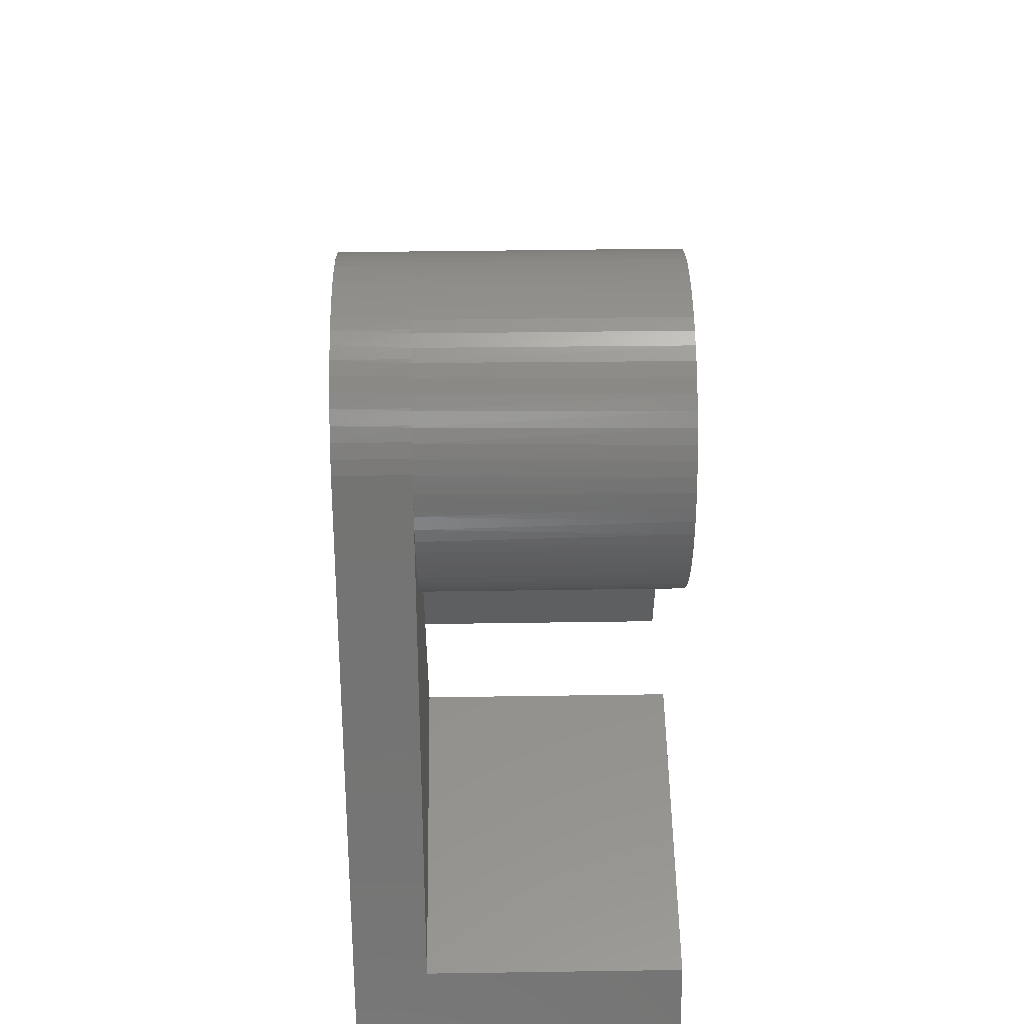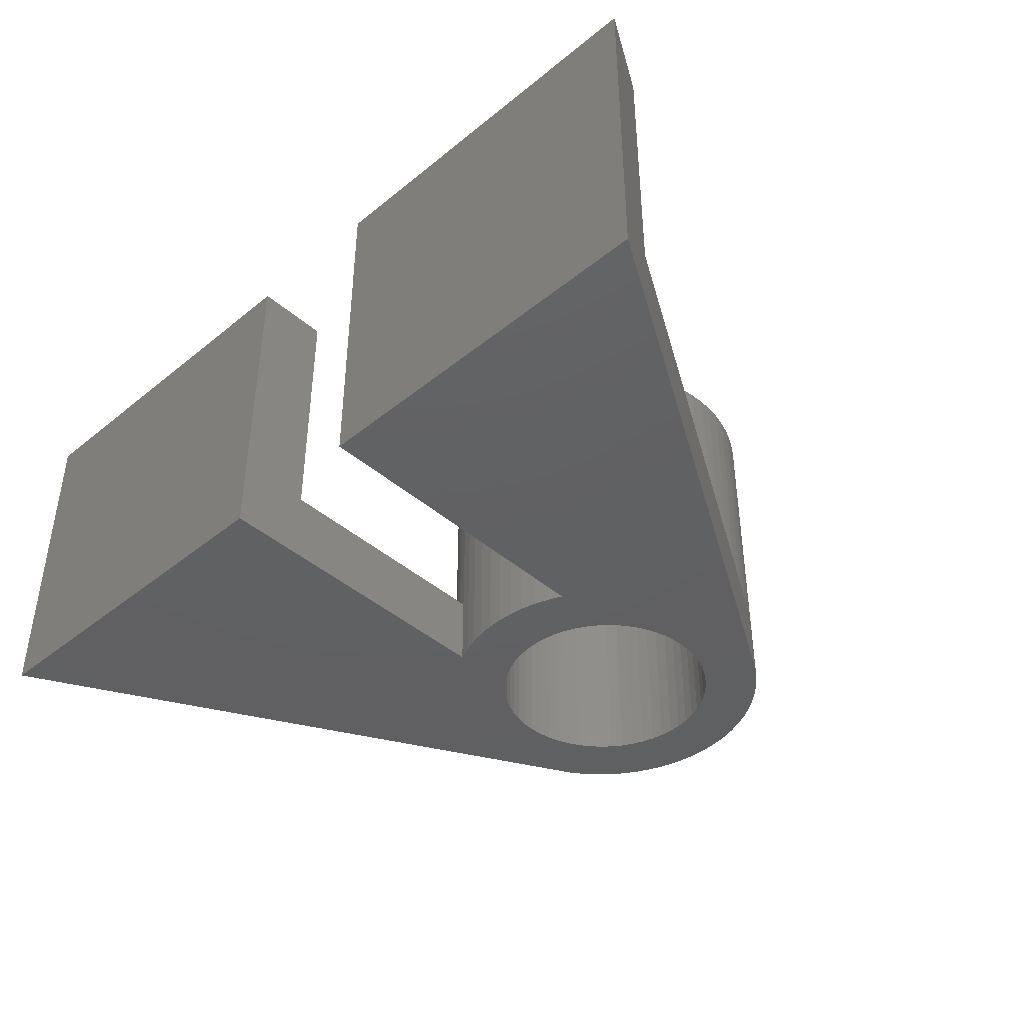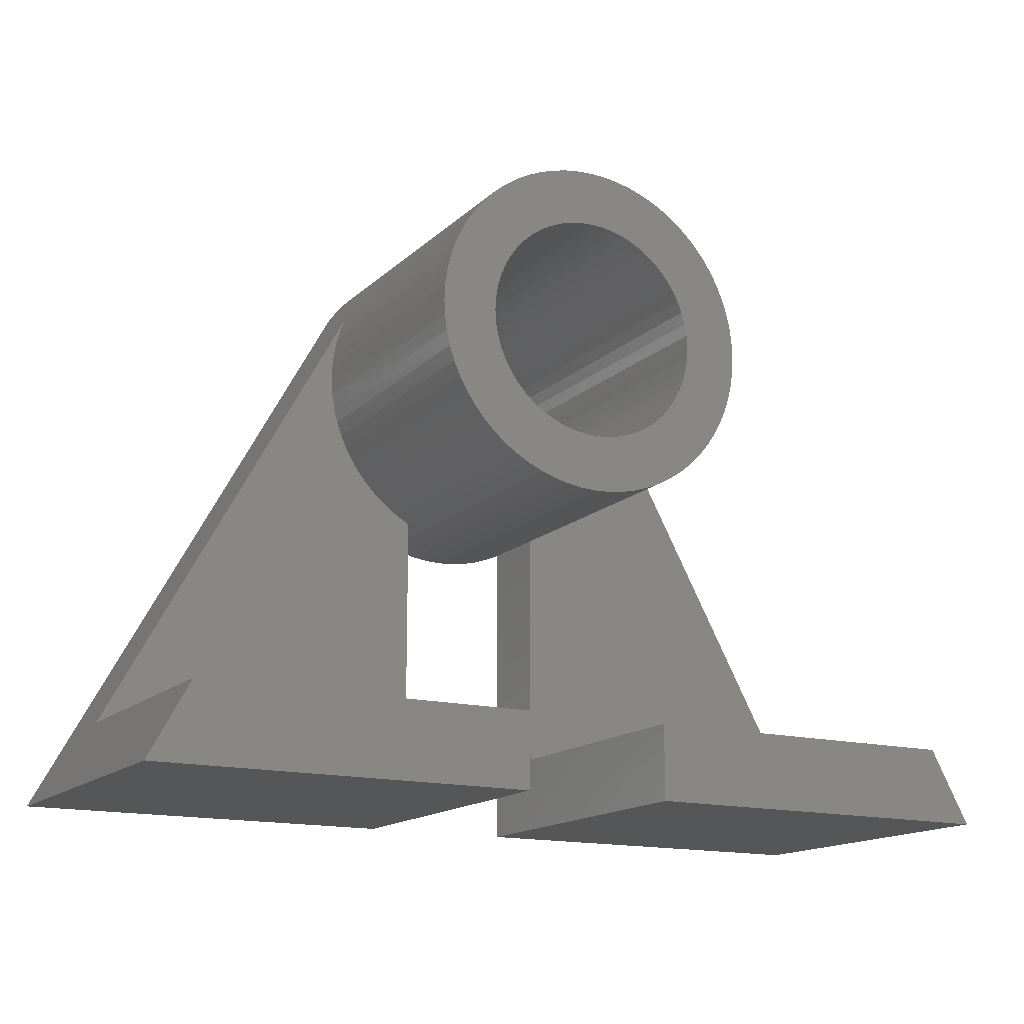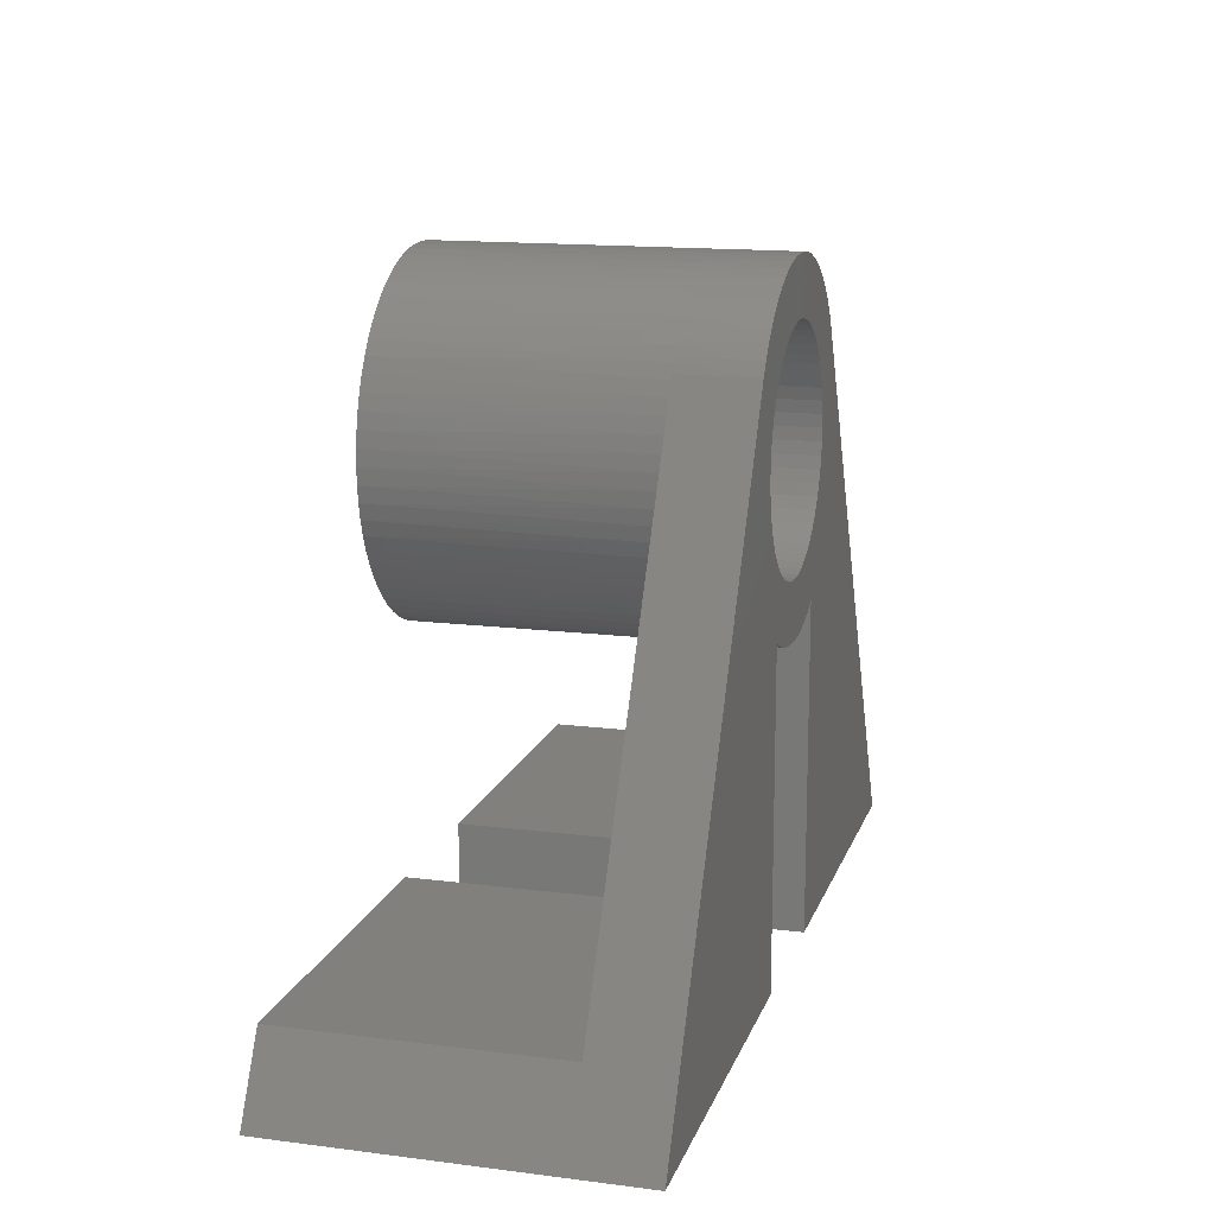
<metadata>
{"format":"stl","ext":"stl","renderer":"f3d","projection":"perspective","resolution":1024,"background":"white","views":[{"elev":52.9,"azim":-90.9,"up":"+Y"},{"elev":-42.2,"azim":44.1,"up":"+Z"},{"elev":-15.4,"azim":-29.1,"up":"+Y"},{"elev":14.5,"azim":105.5,"up":"+Y"}]}
</metadata>
<code>
# stl→obj: 335 verts, 670 faces
v 8.981 5.164 0
v 8.981 5.164 9
v 9 5.5 0
v 8.925 4.832 0
v 8.925 4.832 9
v 8.832 4.509 0
v 8.832 4.509 9
v 8.703 4.198 0
v 8.703 4.198 9
v 8.54 3.904 0
v 8.54 3.904 9
v 8.345 3.63 0
v 8.345 3.63 9
v 8.121 3.379 0
v 8.121 3.379 9
v 7.87 3.155 0
v 7.87 3.155 9
v 7.596 2.96 0
v 7.596 2.96 9
v 7.302 2.797 0
v 7.302 2.797 9
v 6.991 2.668 0
v 6.991 2.668 9
v 6.668 2.575 0
v 6.668 2.575 9
v 6.336 2.519 0
v 6.336 2.519 9
v 6 2.5 0
v 6 2.5 9
v 5.664 2.519 0
v 5.664 2.519 9
v 5.332 2.575 0
v 5.332 2.575 9
v 5.009 2.668 0
v 5.009 2.668 9
v 4.698 2.797 0
v 4.698 2.797 9
v 4.404 2.96 0
v 4.404 2.96 9
v 4.13 3.155 0
v 4.13 3.155 9
v 3.879 3.379 0
v 3.879 3.379 9
v 3.655 3.63 0
v 3.655 3.63 9
v 3.46 3.904 0
v 3.46 3.904 9
v 3.297 4.198 0
v 3.297 4.198 9
v 3.168 4.509 0
v 3.168 4.509 9
v 3.075 4.832 0
v 3.075 4.832 9
v 3.019 5.164 0
v 3.019 5.164 9
v 3 5.5 0
v 3 5.5 9
v 3.019 5.836 0
v 3.019 5.836 9
v 3.075 6.168 0
v 3.075 6.168 9
v 3.168 6.491 0
v 3.168 6.491 9
v 3.297 6.802 0
v 3.297 6.802 9
v 3.46 7.096 0
v 3.46 7.096 9
v 3.655 7.37 0
v 3.655 7.37 9
v 3.879 7.621 0
v 3.879 7.621 9
v 4.13 7.845 0
v 4.13 7.845 9
v 4.404 8.04 0
v 4.404 8.04 9
v 4.698 8.203 0
v 4.698 8.203 9
v 5.009 8.332 0
v 5.009 8.332 9
v 5.332 8.425 0
v 5.332 8.425 9
v 5.664 8.481 0
v 5.664 8.481 9
v 6 8.5 0
v 6 8.5 9
v 6.336 8.481 0
v 6.336 8.481 9
v 6.668 8.425 0
v 6.668 8.425 9
v 6.991 8.332 0
v 6.991 8.332 9
v 7.302 8.203 0
v 7.302 8.203 9
v 7.596 8.04 0
v 7.596 8.04 9
v 7.87 7.845 0
v 7.87 7.845 9
v 8.121 7.621 0
v 8.121 7.621 9
v 8.345 7.37 0
v 8.345 7.37 9
v 8.54 7.096 0
v 8.54 7.096 9
v 8.703 6.802 0
v 8.703 6.802 9
v 8.832 6.491 0
v 8.832 6.491 9
v 8.925 6.168 0
v 8.925 6.168 9
v 8.981 5.836 0
v 8.981 5.836 9
v 9 5.5 9
v 16.9 -5 9
v 16.9 -5 2
v 7.999 -5 9
v 7.999 -5 2
v 7.999 -7 9
v 18 -7 9
v 4.001 -5 9
v 4.001 -5 2
v -4.899 -5 9
v -4.899 -5 2
v 4.001 -7 9
v -6 -7 9
v 10.48 5.085 9
v 10.42 4.674 9
v 10.33 4.269 9
v 10.19 3.875 9
v 10.03 3.495 9
v 9.824 3.132 9
v 9.589 2.789 9
v 9.324 2.47 9
v 9.03 2.176 9
v 8.711 1.911 9
v 8.368 1.676 9
v 8.005 1.474 9
v 7.625 1.306 9
v 7.231 1.174 9
v 6.826 1.079 9
v 6.415 1.021 9
v 6 1.002 9
v 5.585 1.021 9
v 5.174 1.079 9
v 4.769 1.174 9
v 4.375 1.306 9
v 3.995 1.474 9
v 3.632 1.676 9
v 3.289 1.911 9
v 2.97 2.176 9
v 2.676 2.47 9
v 2.411 2.789 9
v 2.176 3.132 9
v 1.974 3.495 9
v 1.806 3.875 9
v 1.674 4.269 9
v 1.579 4.674 9
v 1.521 5.085 9
v 1.502 5.5 9
v 1.521 5.915 9
v 1.579 6.326 9
v 1.674 6.731 9
v 1.806 7.125 9
v 1.974 7.505 9
v 2.176 7.868 9
v 2.411 8.211 9
v 2.676 8.53 9
v 2.97 8.824 9
v 3.289 9.089 9
v 3.632 9.324 9
v 3.995 9.526 9
v 4.375 9.694 9
v 4.769 9.826 9
v 5.174 9.921 9
v 5.585 9.979 9
v 6 9.998 9
v 6.415 9.979 9
v 6.826 9.921 9
v 7.231 9.826 9
v 7.625 9.694 9
v 8.005 9.526 9
v 8.368 9.324 9
v 8.711 9.089 9
v 9.03 8.824 9
v 9.324 8.53 9
v 9.589 8.211 9
v 9.824 7.868 9
v 10.03 7.505 9
v 10.19 7.125 9
v 10.33 6.731 9
v 10.42 6.326 9
v 10.48 5.915 9
v 10.5 5.5 9
v 2.246 7.978 2
v 1.898 7.346 2
v 2.119 7.774 2
v 2.003 7.563 2
v 2.483 8.304 2
v 2.258 8 2
v 2.503 8.333 2
v 2.747 8.606 2
v 2.778 8.641 2
v 3.037 8.884 2
v 3.036 8.886 2
v 3.079 8.923 2
v 3.351 9.135 2
v 3.35 9.137 2
v 3.406 9.177 2
v 3.686 9.357 2
v 3.685 9.359 2
v 3.754 9.399 2
v 4.04 9.548 2
v 4.039 9.55 2
v 4.121 9.589 2
v 4.409 9.707 2
v 4.408 9.709 2
v 4.503 9.744 2
v 4.791 9.832 2
v 4.79 9.834 2
v 4.899 9.863 2
v 5.182 9.923 2
v 5.182 9.925 2
v 5.304 9.946 2
v 5.58 9.978 2
v 5.58 9.98 2
v 5.714 9.991 2
v 5.982 9.998 2
v 5.982 10 2
v 6.127 9.998 2
v 6.383 9.982 2
v 6.383 9.984 2
v 6.539 9.968 2
v 6.782 9.93 2
v 6.782 9.932 2
v 6.946 9.899 2
v 7.174 9.842 2
v 7.174 9.844 2
v 7.346 9.794 2
v 7.557 9.72 2
v 7.557 9.722 2
v 7.734 9.653 2
v 7.927 9.564 2
v 7.928 9.566 2
v 8.107 9.476 2
v 8.282 9.376 2
v 8.283 9.378 2
v 8.463 9.266 2
v 8.619 9.157 2
v 8.62 9.158 2
v 8.798 9.024 2
v 8.935 8.908 2
v 8.936 8.91 2
v 9.109 8.753 2
v 9.227 8.633 2
v 9.229 8.634 2
v 9.395 8.454 2
v 9.494 8.332 2
v 9.496 8.334 2
v 9.651 8.13 2
v 9.733 8.009 2
v 9.735 8.01 2
v 9.877 7.785 2
v 9.942 7.666 2
v 3.646 1.667 2
v 4.001 1.471 2
v 3.31 1.895 2
v 2.997 2.152 2
v 2.707 2.436 2
v 2.445 2.745 2
v 2.211 3.076 2
v 2.008 3.427 2
v 1.838 3.795 2
v 1.701 4.177 2
v 1.599 4.57 2
v 1.533 4.97 2
v 1.504 5.374 2
v 1.511 5.78 2
v 1.554 6.183 2
v 1.634 6.58 2
v 1.749 6.969 2
v 7.999 -7 0
v 18 -7 0
v 7.999 1.471 2
v 7.999 1.471 0
v 10.5 5.342 2
v 10.46 4.94 2
v 10.4 4.543 2
v 10.29 4.154 2
v 10.15 3.775 2
v 9.983 3.411 2
v 9.78 3.063 2
v 9.547 2.734 2
v 9.285 2.428 2
v 8.997 2.146 2
v 8.685 1.891 2
v 8.352 1.666 2
v 7.62 1.304 0
v 7.227 1.173 0
v 6.824 1.078 0
v 6.414 1.021 0
v 6 1.002 0
v 5.586 1.021 0
v 5.176 1.078 0
v 4.773 1.173 0
v 4.38 1.304 0
v 4.001 1.471 0
v 10.12 7.305 2
v 10.27 6.929 2
v 10.38 6.541 2
v 10.45 6.146 2
v 10.49 5.745 2
v 4.001 -7 0
v -6 -7 0
v 2.258 8 0
v 2.503 8.333 0
v 2.778 8.641 0
v 3.079 8.923 0
v 3.406 9.177 0
v 3.754 9.399 0
v 4.121 9.589 0
v 4.503 9.744 0
v 4.899 9.863 0
v 5.304 9.946 0
v 5.714 9.991 0
v 6.127 9.998 0
v 6.539 9.968 0
v 6.946 9.899 0
v 7.346 9.794 0
v 7.734 9.653 0
v 8.107 9.476 0
v 8.463 9.266 0
v 8.798 9.024 0
v 9.109 8.753 0
v 9.395 8.454 0
v 9.651 8.13 0
v 9.877 7.785 0
f 1 2 3
f 1 4 2
f 2 4 5
f 5 4 6
f 7 6 8
f 9 8 10
f 11 10 12
f 13 12 14
f 15 14 16
f 17 16 18
f 19 18 20
f 21 20 22
f 23 22 24
f 25 24 26
f 27 26 28
f 29 28 30
f 31 30 32
f 33 32 34
f 35 34 36
f 37 36 38
f 39 38 40
f 41 40 42
f 43 42 44
f 45 44 46
f 47 46 48
f 49 48 50
f 51 50 52
f 53 52 54
f 55 54 56
f 57 56 58
f 59 58 60
f 61 60 62
f 63 62 64
f 65 64 66
f 67 66 68
f 69 68 70
f 71 70 72
f 73 72 74
f 75 74 76
f 77 76 78
f 79 78 80
f 81 80 82
f 83 82 84
f 85 84 86
f 87 86 88
f 89 88 90
f 91 90 92
f 93 92 94
f 95 94 96
f 97 96 98
f 99 98 100
f 101 100 102
f 103 102 104
f 105 104 106
f 107 106 108
f 109 108 110
f 111 110 112
f 111 109 110
f 5 6 7
f 7 8 9
f 9 10 11
f 11 12 13
f 13 14 15
f 15 16 17
f 17 18 19
f 19 20 21
f 21 22 23
f 23 24 25
f 25 26 27
f 27 28 29
f 29 30 31
f 31 32 33
f 33 34 35
f 35 36 37
f 37 38 39
f 39 40 41
f 41 42 43
f 43 44 45
f 45 46 47
f 47 48 49
f 49 50 51
f 51 52 53
f 53 54 55
f 55 56 57
f 57 58 59
f 59 60 61
f 61 62 63
f 63 64 65
f 65 66 67
f 67 68 69
f 69 70 71
f 71 72 73
f 73 74 75
f 75 76 77
f 77 78 79
f 79 80 81
f 81 82 83
f 83 84 85
f 85 86 87
f 87 88 89
f 89 90 91
f 91 92 93
f 93 94 95
f 95 96 97
f 97 98 99
f 99 100 101
f 101 102 103
f 103 104 105
f 105 106 107
f 107 108 109
f 110 3 112
f 112 3 2
f 113 114 115
f 115 114 116
f 115 117 113
f 113 117 118
f 119 120 121
f 121 120 122
f 119 121 123
f 123 121 124
f 2 125 112
f 2 126 125
f 2 5 126
f 126 5 127
f 127 5 7
f 128 7 9
f 129 9 11
f 130 11 131
f 130 129 11
f 127 7 128
f 128 9 129
f 11 13 131
f 131 13 132
f 132 13 15
f 133 15 17
f 134 17 19
f 135 19 136
f 135 134 19
f 132 15 133
f 133 17 134
f 19 21 136
f 136 21 137
f 137 21 23
f 138 23 25
f 139 25 27
f 140 27 29
f 141 29 142
f 141 140 29
f 137 23 138
f 138 25 139
f 139 27 140
f 29 31 142
f 142 31 143
f 143 31 33
f 144 33 35
f 145 35 37
f 146 37 39
f 147 39 148
f 147 146 39
f 143 33 144
f 144 35 145
f 145 37 146
f 39 41 148
f 148 41 149
f 149 41 43
f 150 43 45
f 151 45 47
f 152 47 153
f 152 151 47
f 149 43 150
f 150 45 151
f 47 49 153
f 153 49 154
f 154 49 51
f 155 51 53
f 156 53 55
f 157 55 57
f 158 57 159
f 158 157 57
f 154 51 155
f 155 53 156
f 156 55 157
f 57 59 159
f 159 59 160
f 160 59 61
f 161 61 63
f 162 63 65
f 163 65 67
f 164 67 165
f 164 163 67
f 160 61 161
f 161 63 162
f 162 65 163
f 67 69 165
f 165 69 166
f 166 69 71
f 167 71 73
f 168 73 75
f 169 75 170
f 169 168 75
f 166 71 167
f 167 73 168
f 75 77 170
f 170 77 171
f 171 77 79
f 172 79 81
f 173 81 83
f 174 83 85
f 175 85 176
f 175 174 85
f 171 79 172
f 172 81 173
f 173 83 174
f 85 87 176
f 176 87 177
f 177 87 89
f 178 89 91
f 179 91 93
f 180 93 95
f 181 95 182
f 181 180 95
f 177 89 178
f 178 91 179
f 179 93 180
f 95 97 182
f 182 97 183
f 183 97 99
f 184 99 101
f 185 101 103
f 186 103 187
f 186 185 103
f 183 99 184
f 184 101 185
f 103 105 187
f 187 105 188
f 188 105 107
f 189 107 109
f 190 109 111
f 191 111 112
f 192 112 125
f 192 191 112
f 188 107 189
f 189 109 190
f 190 111 191
f 193 194 195
f 195 194 196
f 193 197 198
f 198 197 199
f 199 197 200
f 201 200 202
f 203 202 204
f 203 201 202
f 199 200 201
f 202 205 204
f 204 205 206
f 206 205 207
f 207 205 208
f 209 208 210
f 209 207 208
f 208 211 210
f 210 211 212
f 212 211 213
f 213 211 214
f 215 214 216
f 215 213 214
f 214 217 216
f 216 217 218
f 218 217 219
f 219 217 220
f 221 220 222
f 221 219 220
f 220 223 222
f 222 223 224
f 224 223 225
f 225 223 226
f 227 226 228
f 227 225 226
f 226 229 228
f 228 229 230
f 230 229 231
f 231 229 232
f 233 232 234
f 233 231 232
f 232 235 234
f 234 235 236
f 236 235 237
f 237 235 238
f 239 238 240
f 239 237 238
f 238 241 240
f 240 241 242
f 242 241 243
f 243 241 244
f 245 244 246
f 245 243 244
f 244 247 246
f 246 247 248
f 248 247 249
f 249 247 250
f 251 250 252
f 251 249 250
f 250 253 252
f 252 253 254
f 254 253 255
f 255 253 256
f 257 256 258
f 257 255 256
f 256 259 258
f 258 259 260
f 260 259 261
f 261 259 262
f 120 263 122
f 120 264 263
f 263 265 122
f 122 265 266
f 267 122 266
f 267 268 122
f 122 268 269
f 270 122 269
f 270 271 122
f 122 271 272
f 273 122 272
f 273 274 122
f 122 274 275
f 276 122 275
f 276 277 122
f 122 277 278
f 279 122 278
f 279 194 122
f 117 280 118
f 118 280 281
f 282 283 116
f 116 283 280
f 117 116 280
f 117 115 116
f 125 284 192
f 125 285 284
f 125 126 285
f 285 126 286
f 286 126 127
f 287 127 128
f 288 128 129
f 289 129 130
f 290 130 131
f 291 131 132
f 292 132 133
f 293 133 134
f 294 134 135
f 295 135 136
f 282 136 137
f 296 137 138
f 297 138 139
f 298 139 140
f 299 140 141
f 300 141 301
f 300 299 141
f 286 127 287
f 287 128 288
f 288 129 289
f 289 130 290
f 290 131 291
f 291 132 292
f 292 133 293
f 293 134 294
f 294 135 295
f 295 136 282
f 282 137 296
f 283 282 296
f 296 138 297
f 297 139 298
f 298 140 299
f 141 142 301
f 301 142 302
f 302 142 143
f 303 143 144
f 304 144 145
f 264 145 146
f 263 146 147
f 265 147 148
f 266 148 149
f 267 149 150
f 268 150 151
f 269 151 152
f 270 152 153
f 271 153 154
f 272 154 155
f 273 155 156
f 274 156 157
f 275 157 158
f 276 158 159
f 277 159 160
f 278 160 161
f 279 161 162
f 194 162 163
f 196 163 195
f 196 194 163
f 302 143 303
f 303 144 304
f 304 145 264
f 305 304 264
f 264 146 263
f 263 147 265
f 265 148 266
f 266 149 267
f 267 150 268
f 268 151 269
f 269 152 270
f 270 153 271
f 271 154 272
f 272 155 273
f 273 156 274
f 274 157 275
f 275 158 276
f 276 159 277
f 277 160 278
f 278 161 279
f 279 162 194
f 163 164 195
f 195 164 193
f 193 164 165
f 197 165 166
f 200 166 167
f 202 167 168
f 205 168 169
f 208 169 170
f 211 170 171
f 214 171 172
f 217 172 173
f 220 173 174
f 223 174 226
f 223 220 174
f 193 165 197
f 197 166 200
f 200 167 202
f 202 168 205
f 205 169 208
f 208 170 211
f 211 171 214
f 214 172 217
f 217 173 220
f 174 175 226
f 226 175 229
f 229 175 176
f 232 176 177
f 235 177 178
f 238 178 179
f 241 179 180
f 244 180 181
f 247 181 182
f 250 182 183
f 253 183 184
f 256 184 185
f 259 185 186
f 262 186 187
f 306 187 188
f 307 188 189
f 308 189 190
f 309 190 191
f 310 191 192
f 284 310 192
f 229 176 232
f 232 177 235
f 235 178 238
f 238 179 241
f 241 180 244
f 244 181 247
f 247 182 250
f 250 183 253
f 253 184 256
f 256 185 259
f 259 186 262
f 262 187 306
f 306 188 307
f 307 189 308
f 308 190 309
f 309 191 310
f 264 120 305
f 305 120 311
f 311 120 123
f 123 120 119
f 124 312 123
f 123 312 311
f 194 313 122
f 194 193 313
f 313 193 198
f 313 312 122
f 122 312 124
f 121 122 124
f 198 199 313
f 313 199 314
f 314 199 201
f 315 201 203
f 316 203 204
f 206 316 204
f 206 317 316
f 206 207 317
f 317 207 209
f 318 209 210
f 212 318 210
f 212 319 318
f 212 213 319
f 319 213 215
f 320 215 216
f 218 320 216
f 218 321 320
f 218 219 321
f 321 219 221
f 322 221 222
f 224 322 222
f 224 323 322
f 224 225 323
f 323 225 227
f 324 227 228
f 230 324 228
f 230 325 324
f 230 231 325
f 325 231 233
f 326 233 234
f 236 326 234
f 236 327 326
f 236 237 327
f 327 237 239
f 328 239 240
f 242 328 240
f 242 329 328
f 242 243 329
f 329 243 245
f 330 245 246
f 248 330 246
f 248 331 330
f 248 249 331
f 331 249 251
f 332 251 252
f 254 332 252
f 254 333 332
f 254 255 333
f 333 255 257
f 334 257 258
f 260 334 258
f 260 335 334
f 260 261 335
f 314 201 315
f 315 203 316
f 317 209 318
f 319 215 320
f 321 221 322
f 323 227 324
f 325 233 326
f 327 239 328
f 329 245 330
f 331 251 332
f 333 257 334
f 261 262 335
f 335 262 114
f 281 114 118
f 281 335 114
f 114 113 118
f 1 3 335
f 281 1 335
f 281 4 1
f 281 6 4
f 281 8 6
f 281 283 8
f 281 280 283
f 3 110 335
f 335 110 108
f 106 335 108
f 106 104 335
f 335 104 102
f 100 335 102
f 100 334 335
f 100 98 334
f 334 98 333
f 333 98 96
f 332 96 94
f 331 94 92
f 330 92 329
f 330 331 92
f 333 96 332
f 332 94 331
f 92 90 329
f 329 90 328
f 328 90 88
f 327 88 326
f 327 328 88
f 88 86 326
f 326 86 325
f 325 86 84
f 324 84 323
f 324 325 84
f 84 82 323
f 323 82 322
f 322 82 321
f 321 82 80
f 320 80 319
f 320 321 80
f 80 78 319
f 319 78 318
f 318 78 76
f 317 76 74
f 316 74 315
f 316 317 74
f 318 76 317
f 74 72 315
f 315 72 314
f 314 72 70
f 313 70 68
f 66 313 68
f 66 64 313
f 313 64 62
f 60 313 62
f 60 58 313
f 313 58 56
f 54 313 56
f 54 312 313
f 54 52 312
f 312 52 50
f 48 312 50
f 48 305 312
f 48 46 305
f 305 46 44
f 42 305 44
f 42 40 305
f 305 40 38
f 36 305 38
f 36 34 305
f 305 34 304
f 304 34 32
f 303 32 30
f 302 30 301
f 302 303 30
f 314 70 313
f 304 32 303
f 30 28 301
f 301 28 300
f 300 28 299
f 299 28 26
f 298 26 297
f 298 299 26
f 26 24 297
f 297 24 296
f 296 24 22
f 283 22 20
f 18 283 20
f 18 16 283
f 283 16 14
f 12 283 14
f 12 10 283
f 283 10 8
f 296 22 283
f 305 311 312
f 114 292 116
f 114 291 292
f 114 290 291
f 114 289 290
f 114 288 289
f 114 287 288
f 114 286 287
f 114 285 286
f 114 284 285
f 114 310 284
f 114 309 310
f 114 308 309
f 114 307 308
f 114 306 307
f 114 262 306
f 292 293 116
f 116 293 294
f 295 116 294
f 295 282 116

</code>
